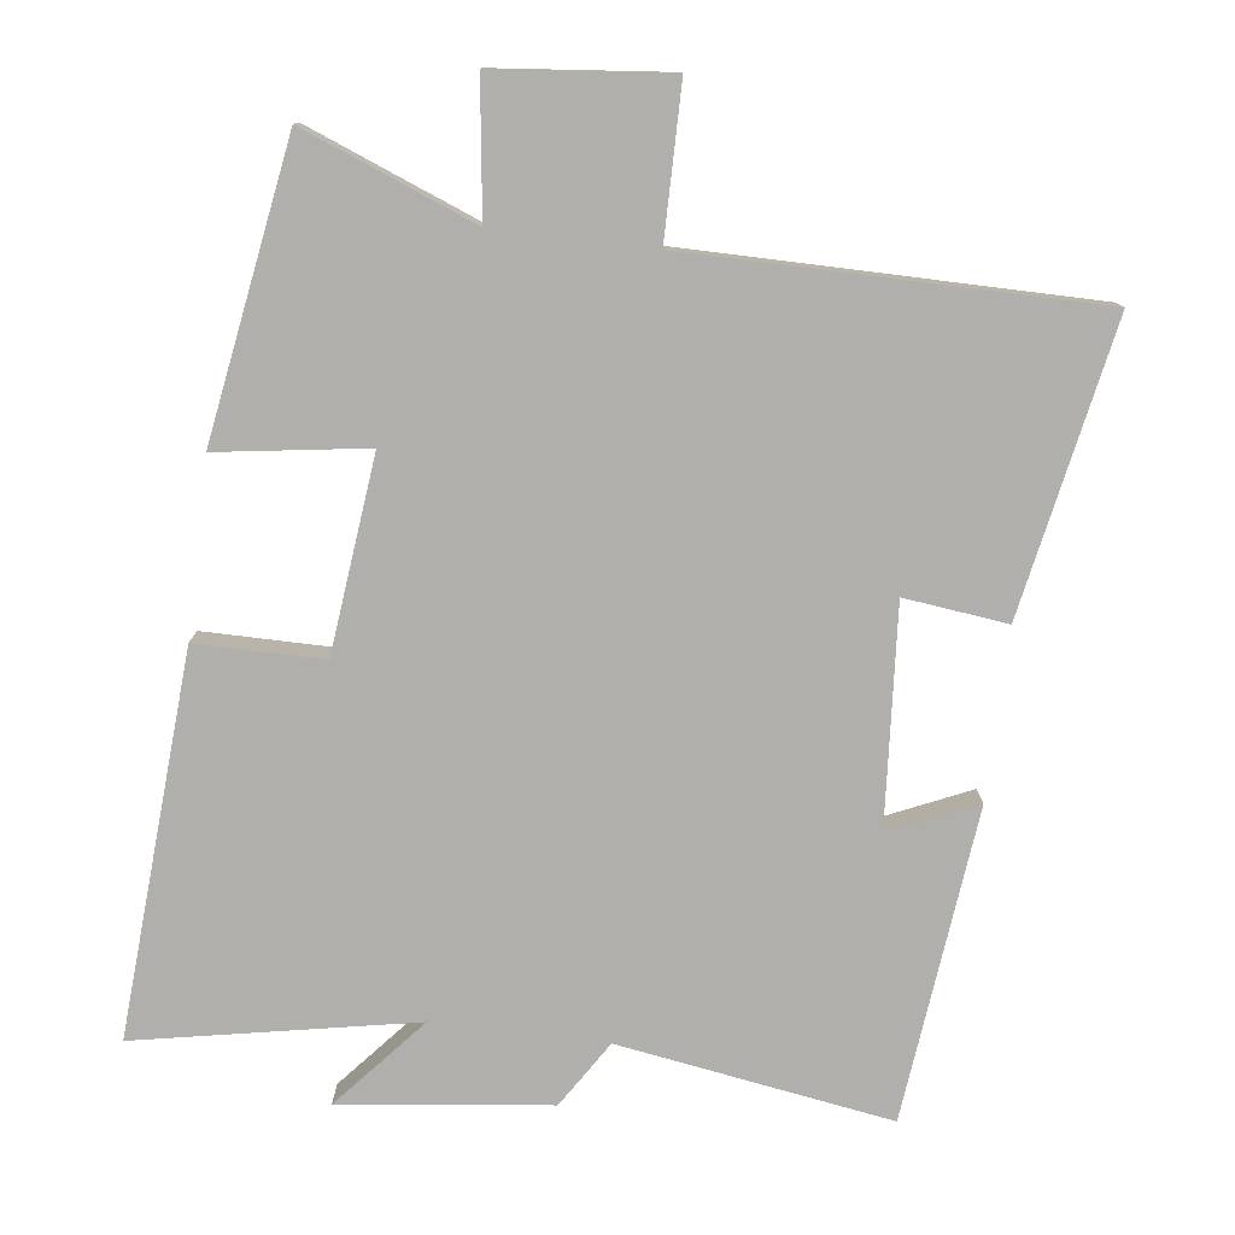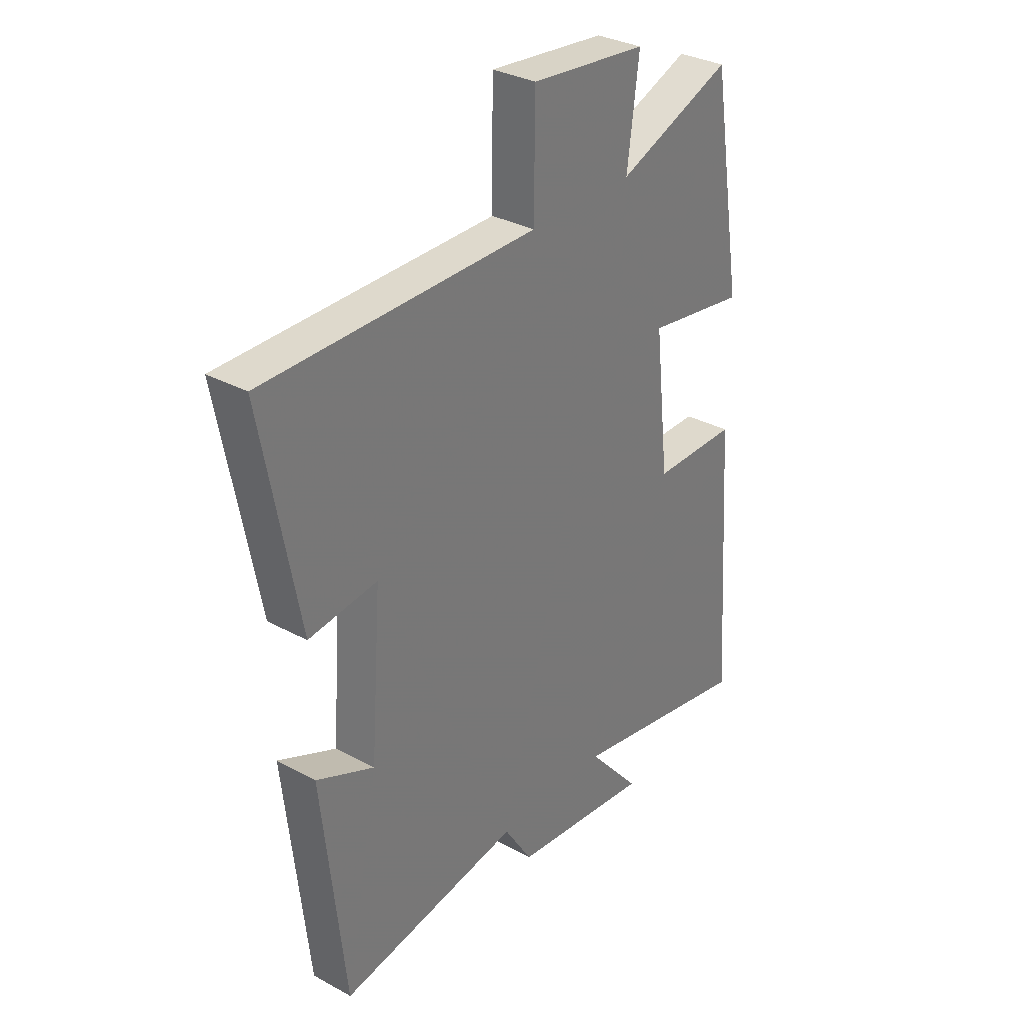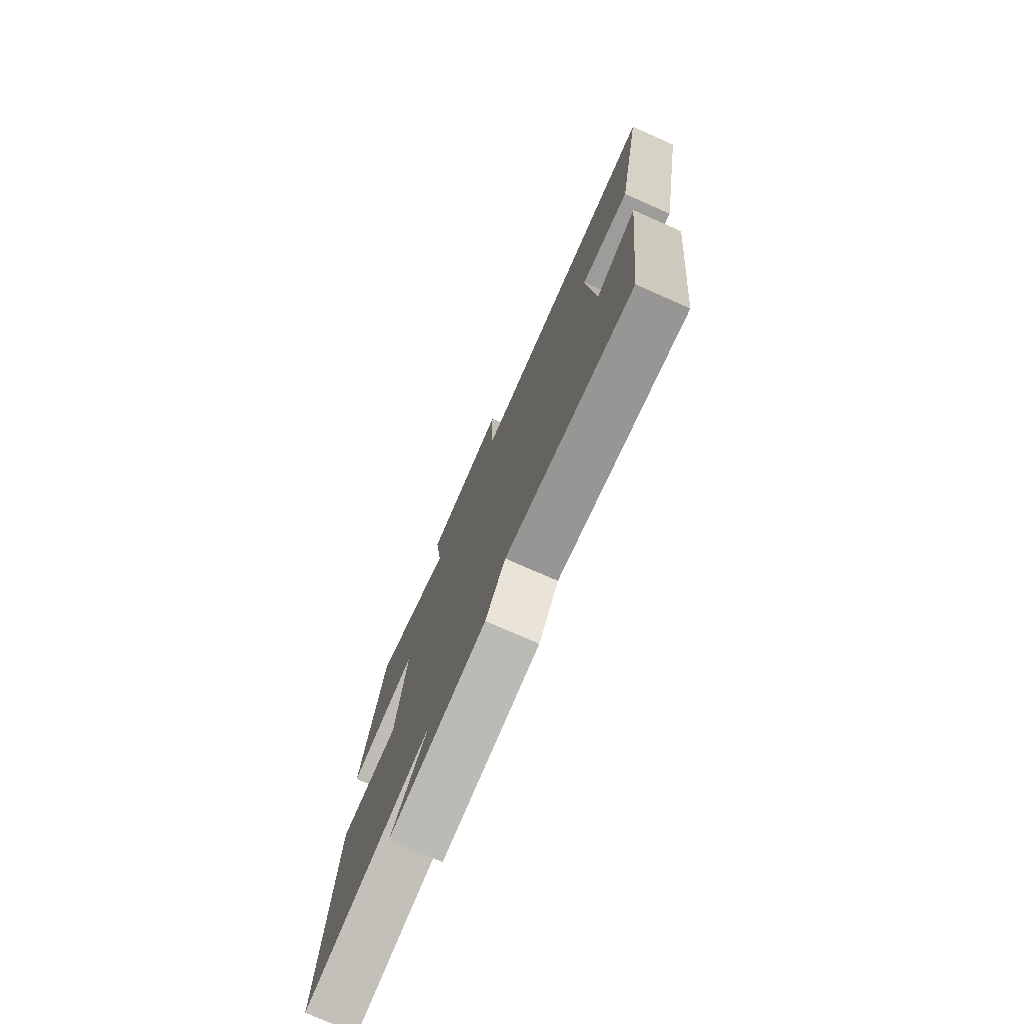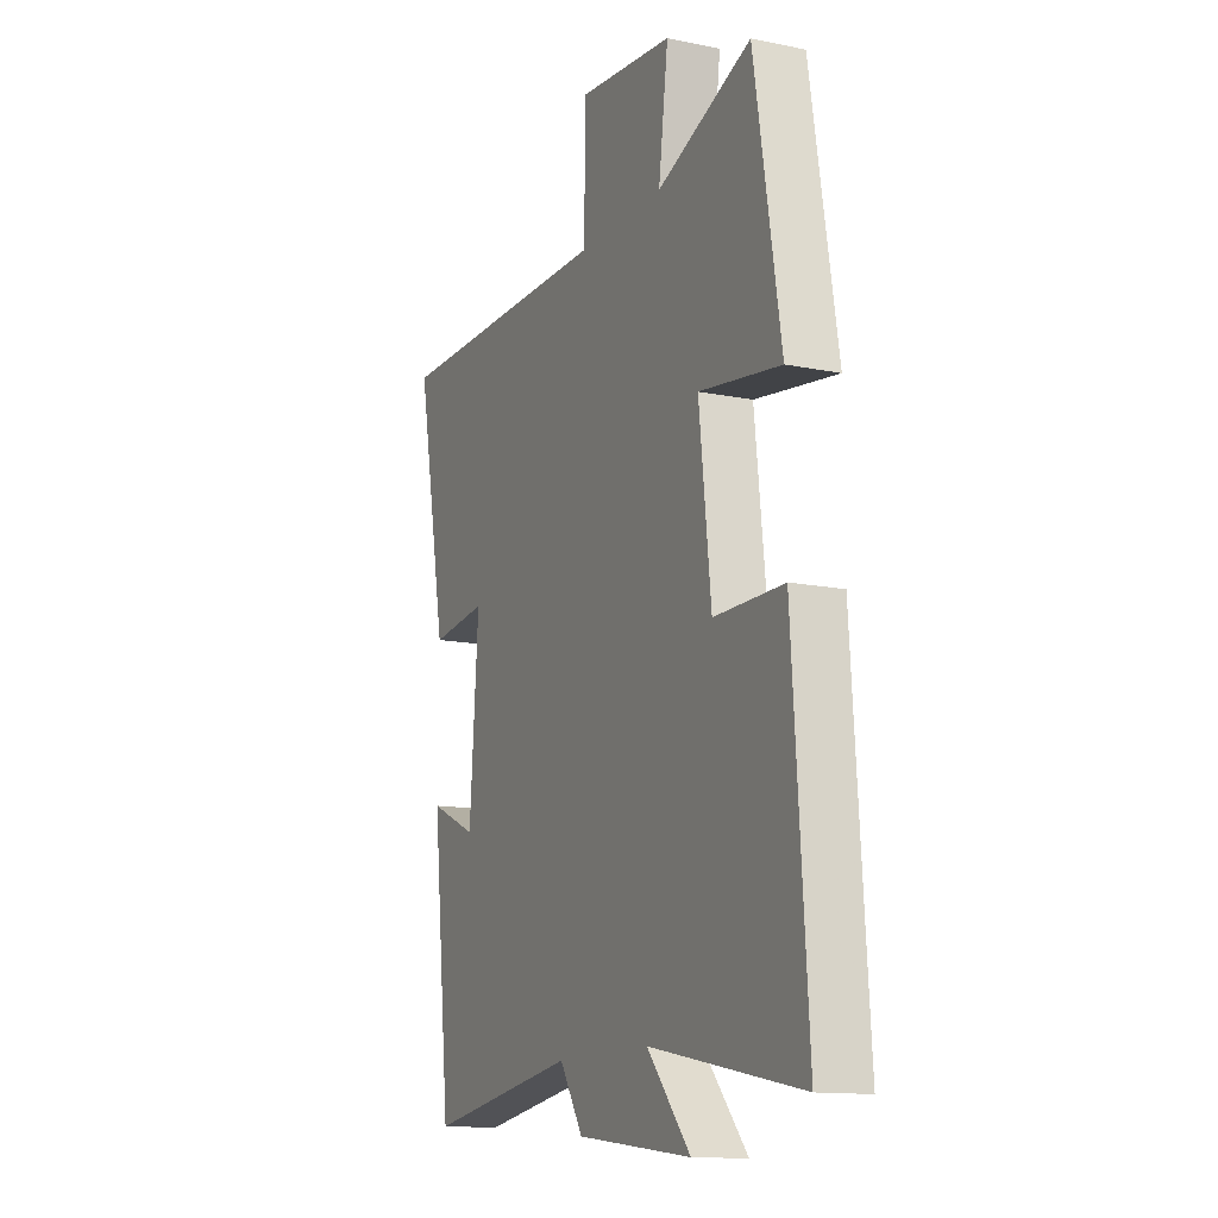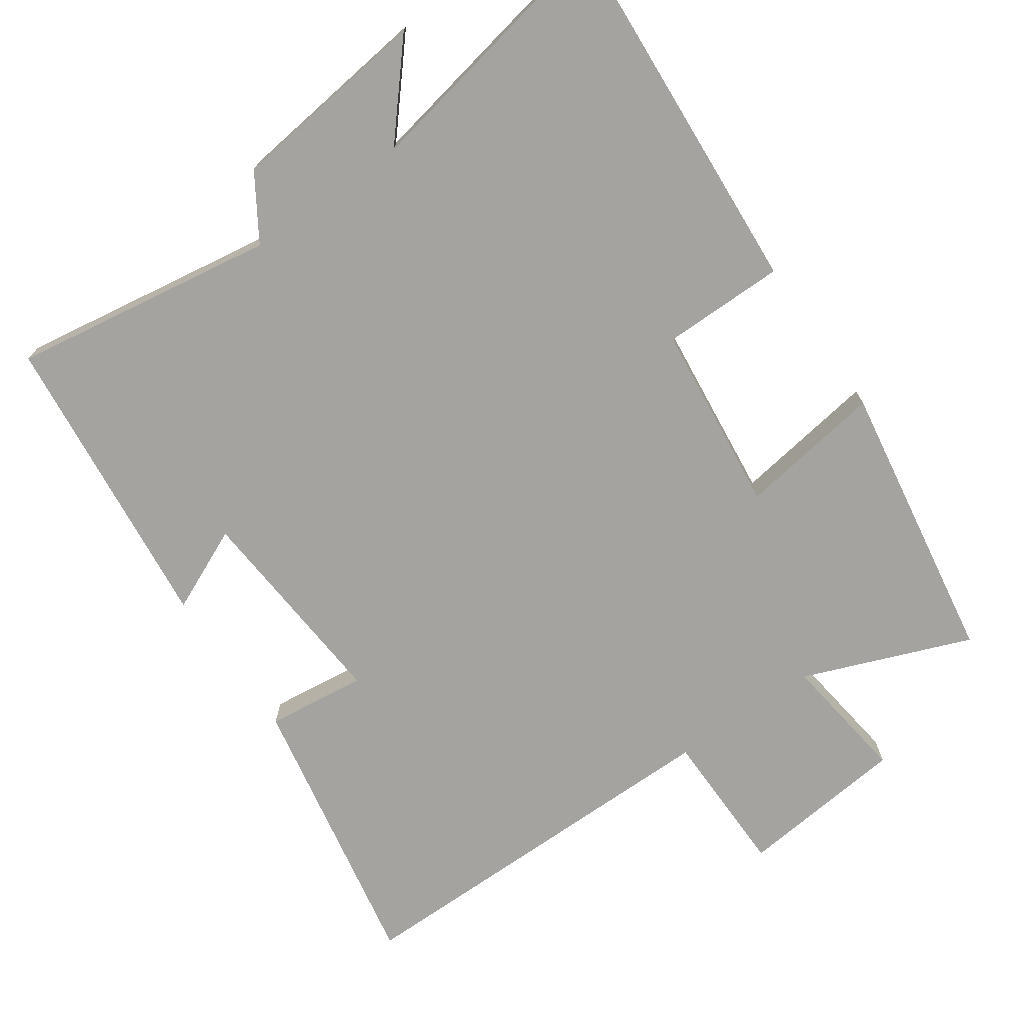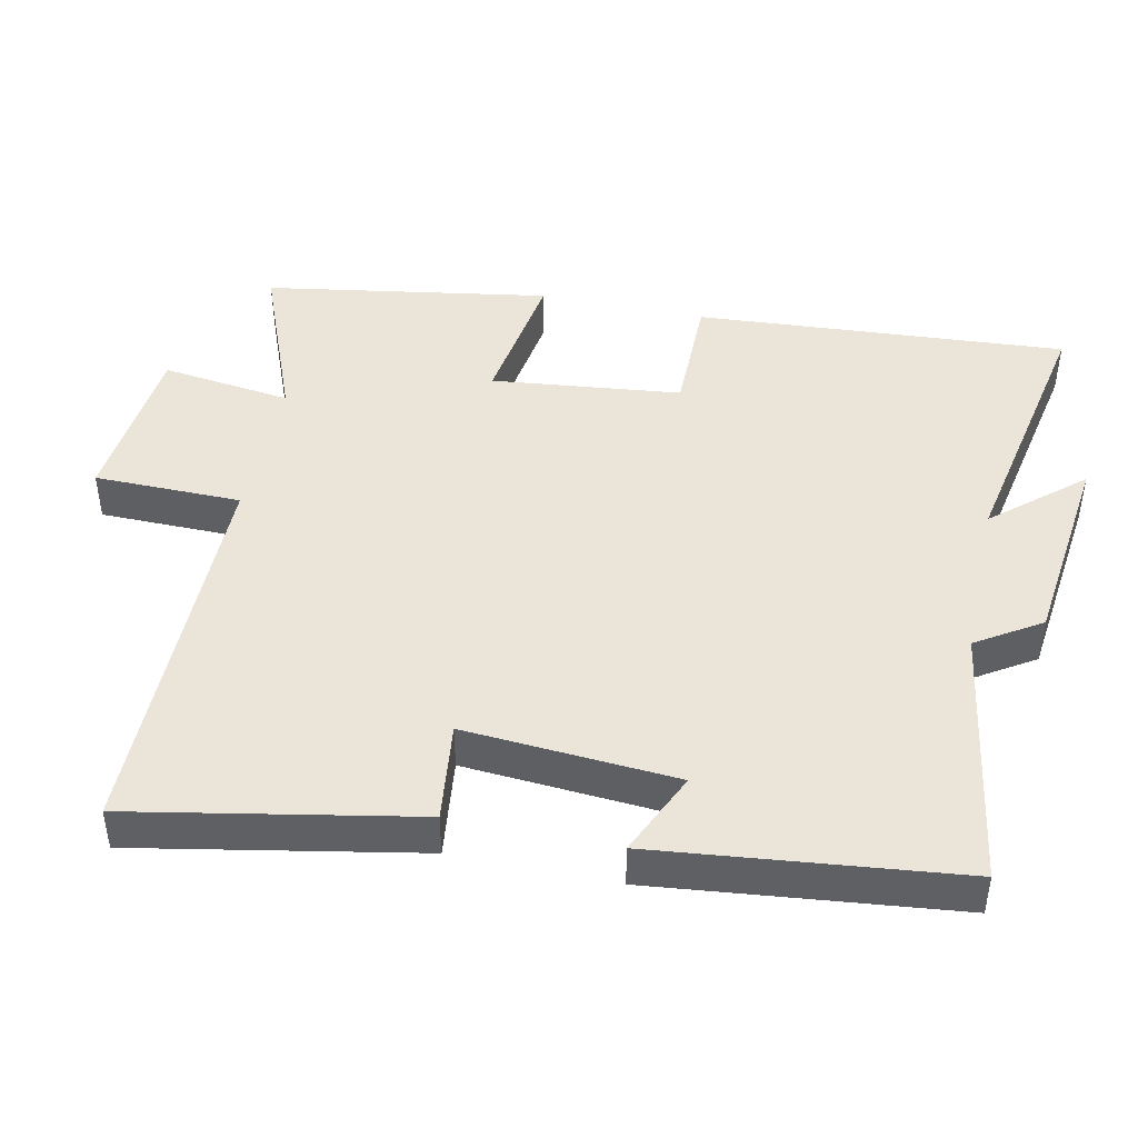
<metadata>
{"format":"obj","ext":"obj","renderer":"f3d","projection":"perspective","resolution":1024,"background":"white","views":[{"elev":-78.1,"azim":-7.0,"up":"+Y"},{"elev":32.1,"azim":127.4,"up":"+Z"},{"elev":-76.9,"azim":66.2,"up":"+Z"},{"elev":-13.5,"azim":-114.7,"up":"+Z"},{"elev":-72.8,"azim":-144.9,"up":"+Y"},{"elev":45.0,"azim":102.0,"up":"+Y"}]}
</metadata>
<code>
v 0.576 0.07 0.499
v 0.5 0.07 0.099
v 0.359 0.07 0.116
v 0.381 0.07 -0.184
v 0.5 0.07 -0.131
v 0.453 0.07 -0.56
v 0.079 0.07 -0.5
v 0.021 0.07 -0.591
v -0.265 0.07 -0.625
v -0.157 0.07 -0.5
v -0.536 0.07 -0.572
v -0.5 0.07 -0.047
v -0.326 0.07 -0.047
v -0.296 0.07 0.221
v -0.5 0.07 0.191
v -0.434 0.07 0.593
v -0.198 0.07 0.5
v -0.222 0.07 0.684
v 0.016 0.07 0.708
v 0.018 0.07 0.5
v 0.576 0 0.499
v 0.5 0 0.099
v 0.359 0 0.116
v 0.381 0 -0.184
v 0.5 0 -0.131
v 0.453 0 -0.56
v 0.079 0 -0.5
v 0.021 0 -0.591
v -0.265 0 -0.625
v -0.157 0 -0.5
v -0.536 0 -0.572
v -0.5 0 -0.047
v -0.326 0 -0.047
v -0.296 0 0.221
v -0.5 0 0.191
v -0.434 0 0.593
v -0.198 0 0.5
v -0.222 0 0.684
v 0.016 0 0.708
v 0.018 0 0.5
f 17 18 19 20
f 17 20 1 2
f 14 15 16 17
f 13 14 17
f 10 11 12 13
f 10 13 17
f 7 8 9 10
f 7 10 17
f 4 5 6 7
f 3 4 7 17
f 2 3 17
f 40 39 38 37
f 22 21 40 37
f 37 36 35 34
f 37 34 33
f 33 32 31 30
f 37 33 30
f 30 29 28 27
f 37 30 27
f 27 26 25 24
f 37 27 24 23
f 37 23 22
f 1 21 22 2
f 2 22 23 3
f 3 23 24 4
f 4 24 25 5
f 5 25 26 6
f 6 26 27 7
f 7 27 28 8
f 8 28 29 9
f 9 29 30 10
f 10 30 31 11
f 11 31 32 12
f 12 32 33 13
f 13 33 34 14
f 14 34 35 15
f 15 35 36 16
f 16 36 37 17
f 17 37 38 18
f 18 38 39 19
f 19 39 40 20
f 20 40 21 1

</code>
